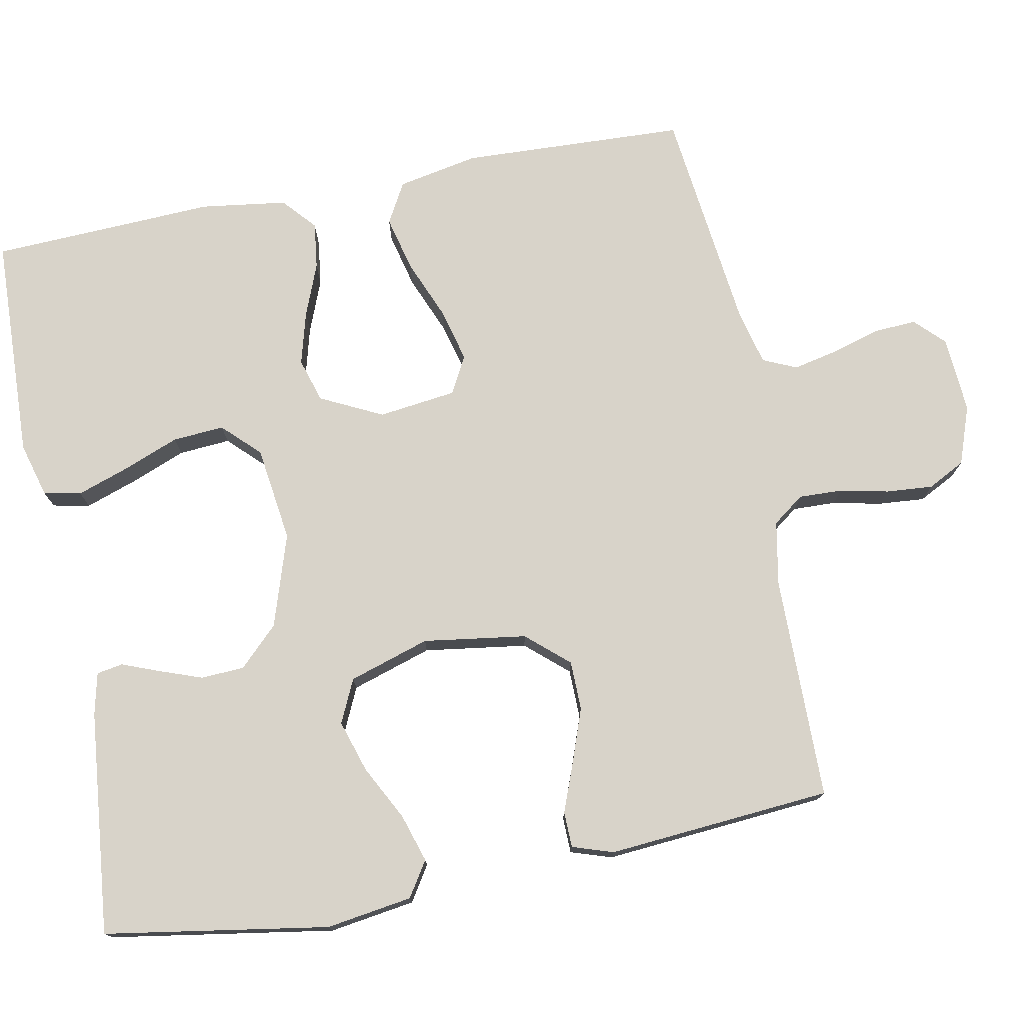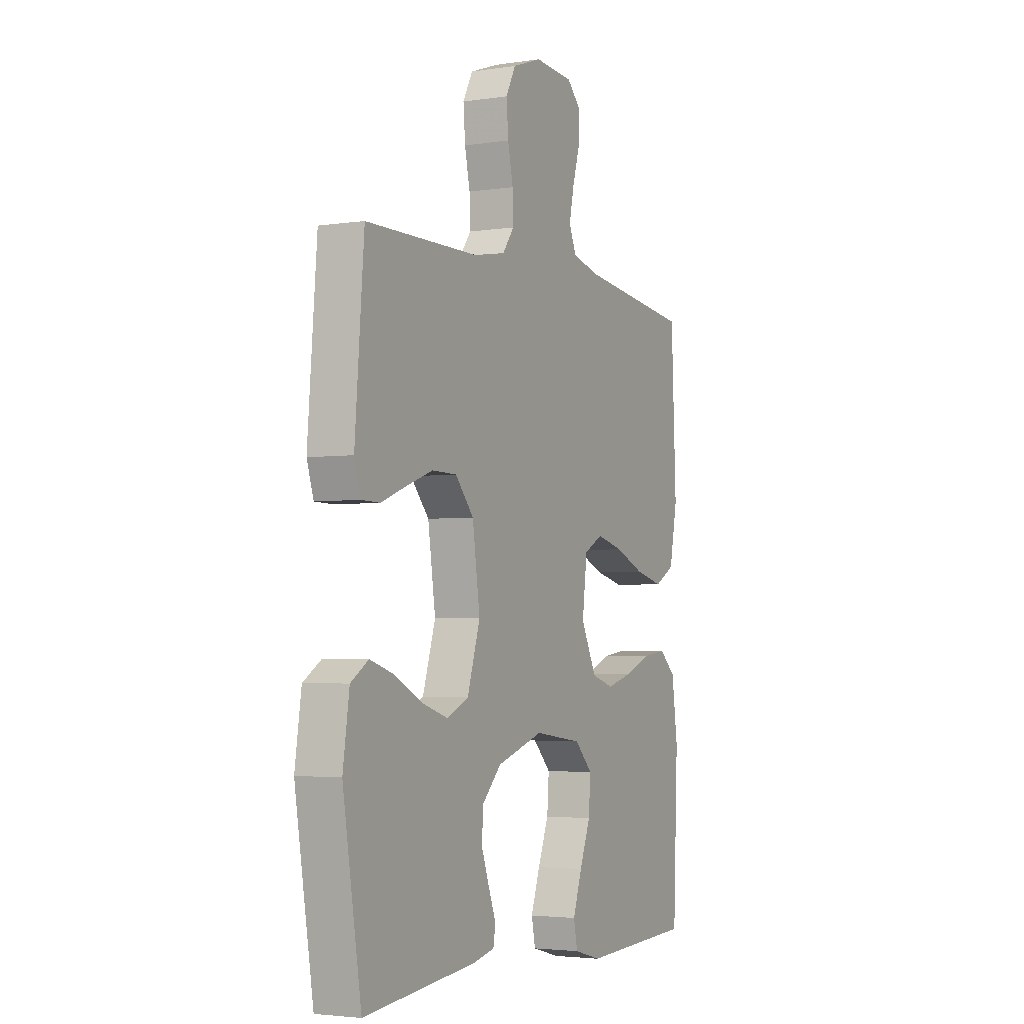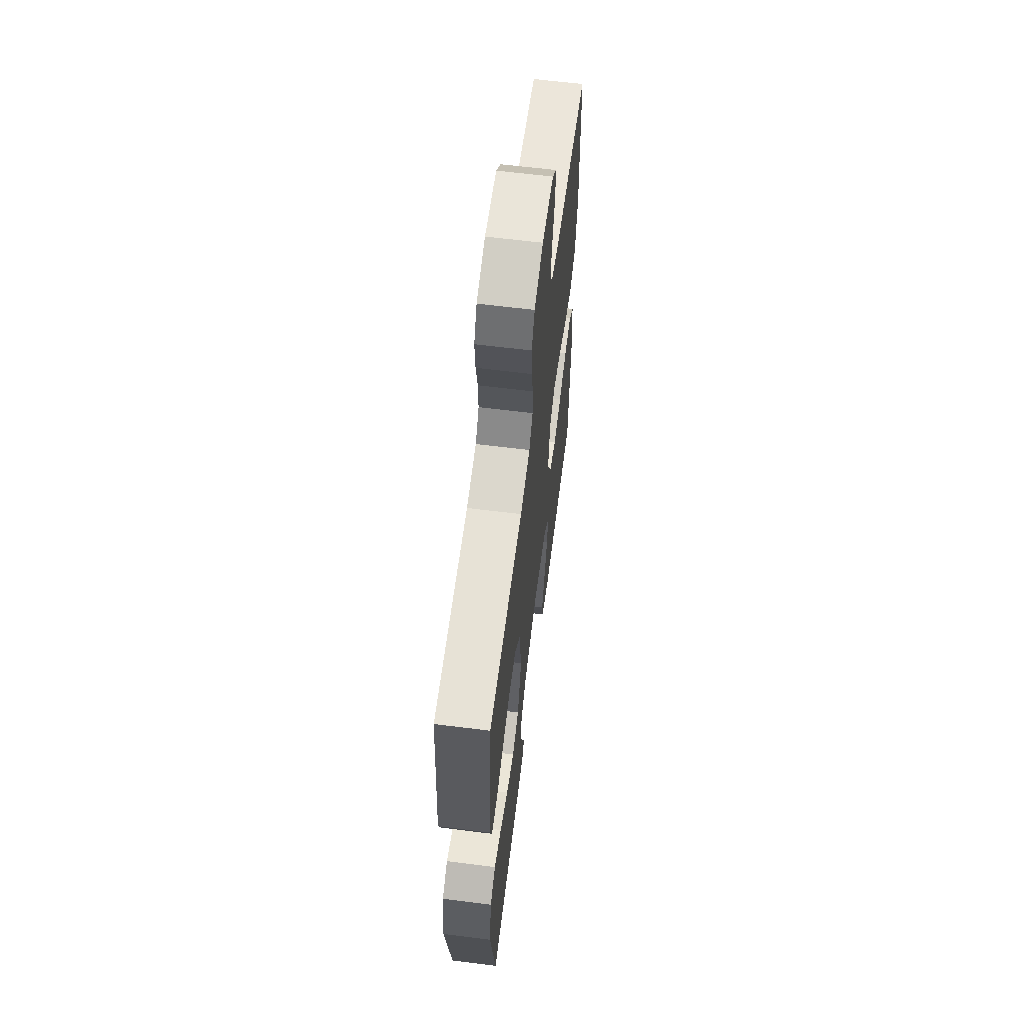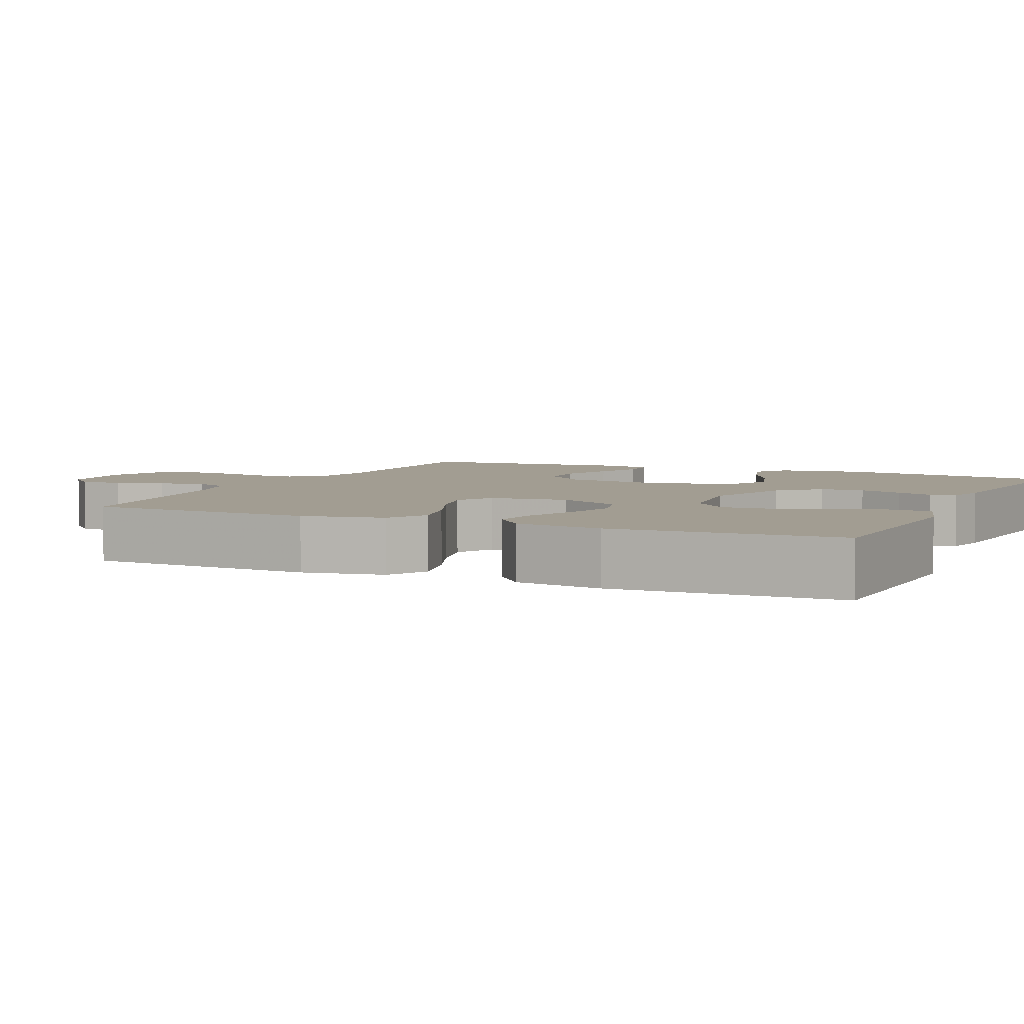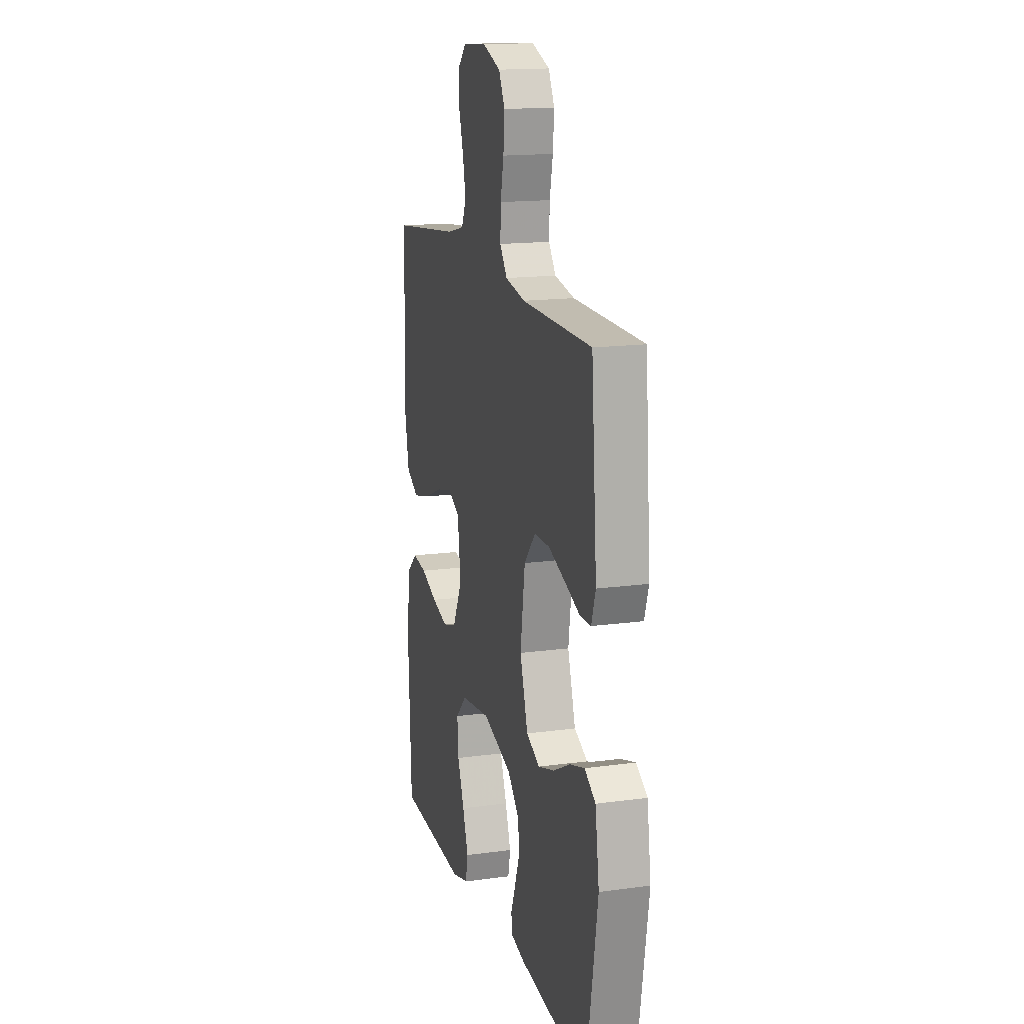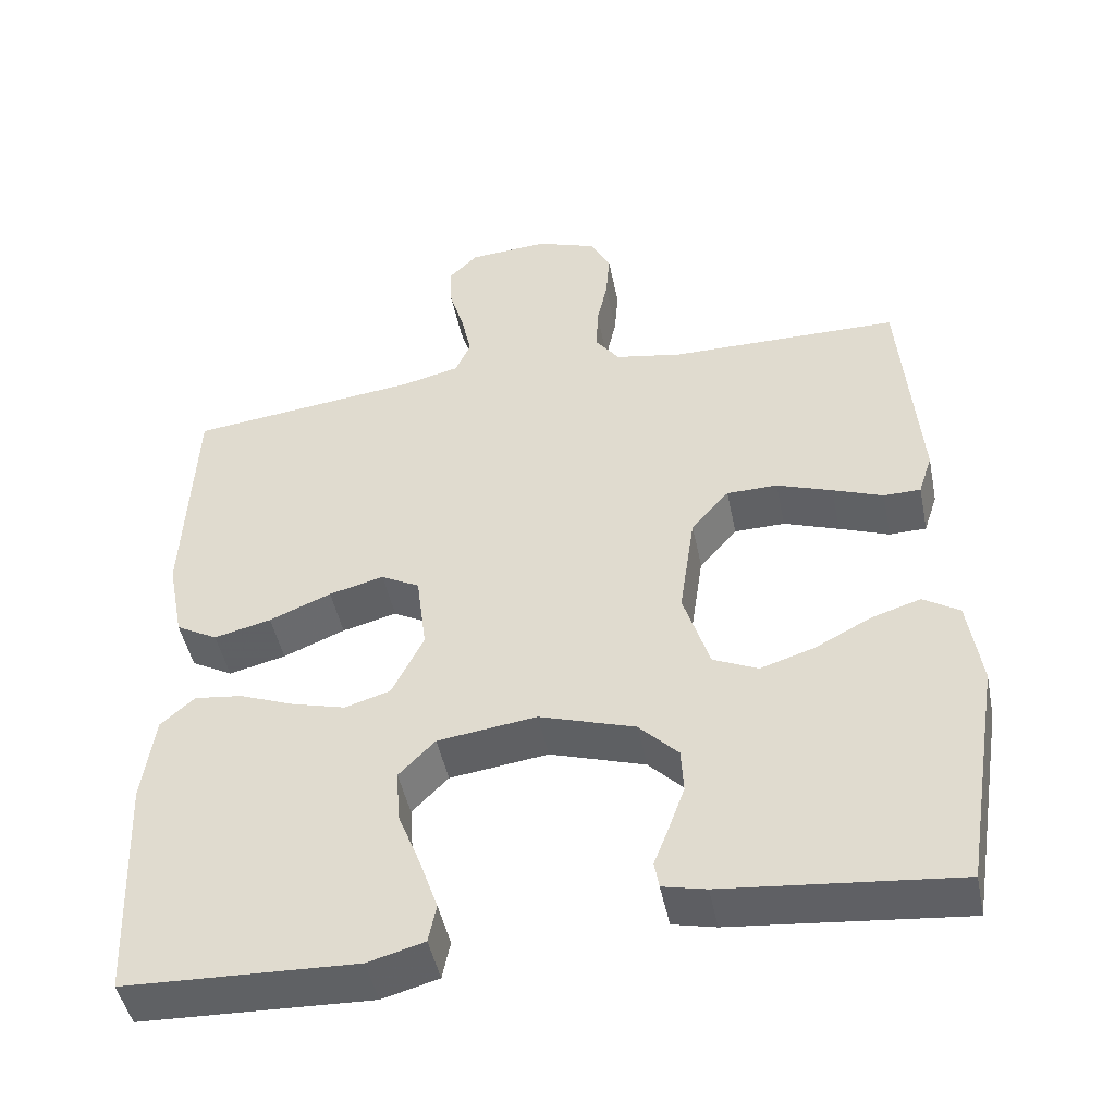
<metadata>
{"format":"obj","ext":"obj","renderer":"f3d","projection":"perspective","resolution":1024,"background":"white","views":[{"elev":75.8,"azim":-101.0,"up":"+Y"},{"elev":-3.4,"azim":-63.1,"up":"+Z"},{"elev":62.3,"azim":-82.7,"up":"+Z"},{"elev":4.9,"azim":114.6,"up":"+Y"},{"elev":16.0,"azim":-105.8,"up":"+Z"},{"elev":-46.9,"azim":-168.5,"up":"+Z"}]}
</metadata>
<code>
v 0.5 0.07 -0.5
v 0.2 0.07 -0.512
v 0.127 0.07 -0.492
v 0.117 0.07 -0.442
v 0.141 0.07 -0.372
v 0.17 0.07 -0.298
v 0.175 0.07 -0.229
v 0.128 0.07 -0.181
v 0 0.07 -0.164
v -0.124 0.07 -0.204
v -0.175 0.07 -0.256
v -0.178 0.07 -0.314
v -0.157 0.07 -0.372
v -0.138 0.07 -0.421
v -0.144 0.07 -0.456
v -0.2 0.07 -0.469
v -0.5 0.07 -0.5
v -0.549 0.07 -0.2
v -0.532 0.07 -0.085
v -0.485 0.07 -0.055
v -0.421 0.07 -0.075
v -0.348 0.07 -0.113
v -0.278 0.07 -0.135
v -0.22 0.07 -0.108
v -0.186 0.07 0
v -0.206 0.07 0.138
v -0.255 0.07 0.194
v -0.321 0.07 0.195
v -0.393 0.07 0.169
v -0.458 0.07 0.144
v -0.506 0.07 0.145
v -0.524 0.07 0.2
v -0.5 0.07 0.5
v -0.2 0.07 0.503
v -0.114 0.07 0.519
v -0.083 0.07 0.561
v -0.085 0.07 0.619
v -0.099 0.07 0.684
v -0.104 0.07 0.747
v -0.078 0.07 0.797
v 0 0.07 0.825
v 0.103 0.07 0.818
v 0.141 0.07 0.78
v 0.138 0.07 0.723
v 0.119 0.07 0.659
v 0.106 0.07 0.598
v 0.126 0.07 0.553
v 0.2 0.07 0.535
v 0.5 0.07 0.5
v 0.513 0.07 0.2
v 0.492 0.07 0.092
v 0.438 0.07 0.062
v 0.364 0.07 0.08
v 0.284 0.07 0.113
v 0.213 0.07 0.131
v 0.163 0.07 0.104
v 0.15 0.07 0
v 0.191 0.07 -0.083
v 0.25 0.07 -0.101
v 0.32 0.07 -0.082
v 0.391 0.07 -0.054
v 0.453 0.07 -0.046
v 0.497 0.07 -0.085
v 0.513 0.07 -0.2
v 0.5 0 -0.5
v 0.2 0 -0.512
v 0.127 0 -0.492
v 0.117 0 -0.442
v 0.141 0 -0.372
v 0.17 0 -0.298
v 0.175 0 -0.229
v 0.128 0 -0.181
v 0 0 -0.164
v -0.124 0 -0.204
v -0.175 0 -0.256
v -0.178 0 -0.314
v -0.157 0 -0.372
v -0.138 0 -0.421
v -0.144 0 -0.456
v -0.2 0 -0.469
v -0.5 0 -0.5
v -0.549 0 -0.2
v -0.532 0 -0.085
v -0.485 0 -0.055
v -0.421 0 -0.075
v -0.348 0 -0.113
v -0.278 0 -0.135
v -0.22 0 -0.108
v -0.186 0 0
v -0.206 0 0.138
v -0.255 0 0.194
v -0.321 0 0.195
v -0.393 0 0.169
v -0.458 0 0.144
v -0.506 0 0.145
v -0.524 0 0.2
v -0.5 0 0.5
v -0.2 0 0.503
v -0.114 0 0.519
v -0.083 0 0.561
v -0.085 0 0.619
v -0.099 0 0.684
v -0.104 0 0.747
v -0.078 0 0.797
v 0 0 0.825
v 0.103 0 0.818
v 0.141 0 0.78
v 0.138 0 0.723
v 0.119 0 0.659
v 0.106 0 0.598
v 0.126 0 0.553
v 0.2 0 0.535
v 0.5 0 0.5
v 0.513 0 0.2
v 0.492 0 0.092
v 0.438 0 0.062
v 0.364 0 0.08
v 0.284 0 0.113
v 0.213 0 0.131
v 0.163 0 0.104
v 0.15 0 0
v 0.191 0 -0.083
v 0.25 0 -0.101
v 0.32 0 -0.082
v 0.391 0 -0.054
v 0.453 0 -0.046
v 0.497 0 -0.085
v 0.513 0 -0.2
f 4 5 6
f 3 4 6
f 2 3 6
f 1 2 6
f 64 1 6
f 63 64 6
f 62 63 6
f 61 62 6
f 60 61 6
f 59 60 6 7
f 58 59 7 8
f 57 58 8 9
f 56 57 9 10
f 52 53 54
f 51 52 54
f 50 51 54
f 49 50 54
f 48 49 54
f 47 48 54 55
f 46 47 55 56
f 43 44 45
f 42 43 45
f 41 42 45
f 40 41 45
f 39 40 45
f 38 39 45
f 37 38 45
f 36 37 45 46
f 56 10 11
f 46 56 11
f 36 46 11
f 35 36 11
f 32 33 34
f 31 32 34
f 30 31 34
f 29 30 34
f 28 29 34 35
f 20 21 22
f 19 20 22
f 18 19 22
f 17 18 22
f 16 17 22
f 15 16 22
f 14 15 22
f 13 14 22
f 12 13 22 23
f 11 12 23 24
f 27 28 35
f 26 27 35
f 25 26 35
f 25 35 11
f 11 24 25
f 70 69 68
f 70 68 67
f 70 67 66
f 70 66 65
f 70 65 128
f 70 128 127
f 70 127 126
f 70 126 125
f 70 125 124
f 71 70 124 123
f 72 71 123 122
f 73 72 122 121
f 74 73 121 120
f 118 117 116
f 118 116 115
f 118 115 114
f 118 114 113
f 118 113 112
f 119 118 112 111
f 120 119 111 110
f 109 108 107
f 109 107 106
f 109 106 105
f 109 105 104
f 109 104 103
f 109 103 102
f 109 102 101
f 110 109 101 100
f 75 74 120
f 75 120 110
f 75 110 100
f 75 100 99
f 98 97 96
f 98 96 95
f 98 95 94
f 98 94 93
f 99 98 93 92
f 86 85 84
f 86 84 83
f 86 83 82
f 86 82 81
f 86 81 80
f 86 80 79
f 86 79 78
f 86 78 77
f 87 86 77 76
f 88 87 76 75
f 99 92 91
f 99 91 90
f 99 90 89
f 75 99 89
f 89 88 75
f 1 65 66 2
f 2 66 67 3
f 3 67 68 4
f 4 68 69 5
f 5 69 70 6
f 6 70 71 7
f 7 71 72 8
f 8 72 73 9
f 9 73 74 10
f 10 74 75 11
f 11 75 76 12
f 12 76 77 13
f 13 77 78 14
f 14 78 79 15
f 15 79 80 16
f 16 80 81 17
f 17 81 82 18
f 18 82 83 19
f 19 83 84 20
f 20 84 85 21
f 21 85 86 22
f 22 86 87 23
f 23 87 88 24
f 24 88 89 25
f 25 89 90 26
f 26 90 91 27
f 27 91 92 28
f 28 92 93 29
f 29 93 94 30
f 30 94 95 31
f 31 95 96 32
f 32 96 97 33
f 33 97 98 34
f 34 98 99 35
f 35 99 100 36
f 36 100 101 37
f 37 101 102 38
f 38 102 103 39
f 39 103 104 40
f 40 104 105 41
f 41 105 106 42
f 42 106 107 43
f 43 107 108 44
f 44 108 109 45
f 45 109 110 46
f 46 110 111 47
f 47 111 112 48
f 48 112 113 49
f 49 113 114 50
f 50 114 115 51
f 51 115 116 52
f 52 116 117 53
f 53 117 118 54
f 54 118 119 55
f 55 119 120 56
f 56 120 121 57
f 57 121 122 58
f 58 122 123 59
f 59 123 124 60
f 60 124 125 61
f 61 125 126 62
f 62 126 127 63
f 63 127 128 64
f 64 128 65 1

</code>
